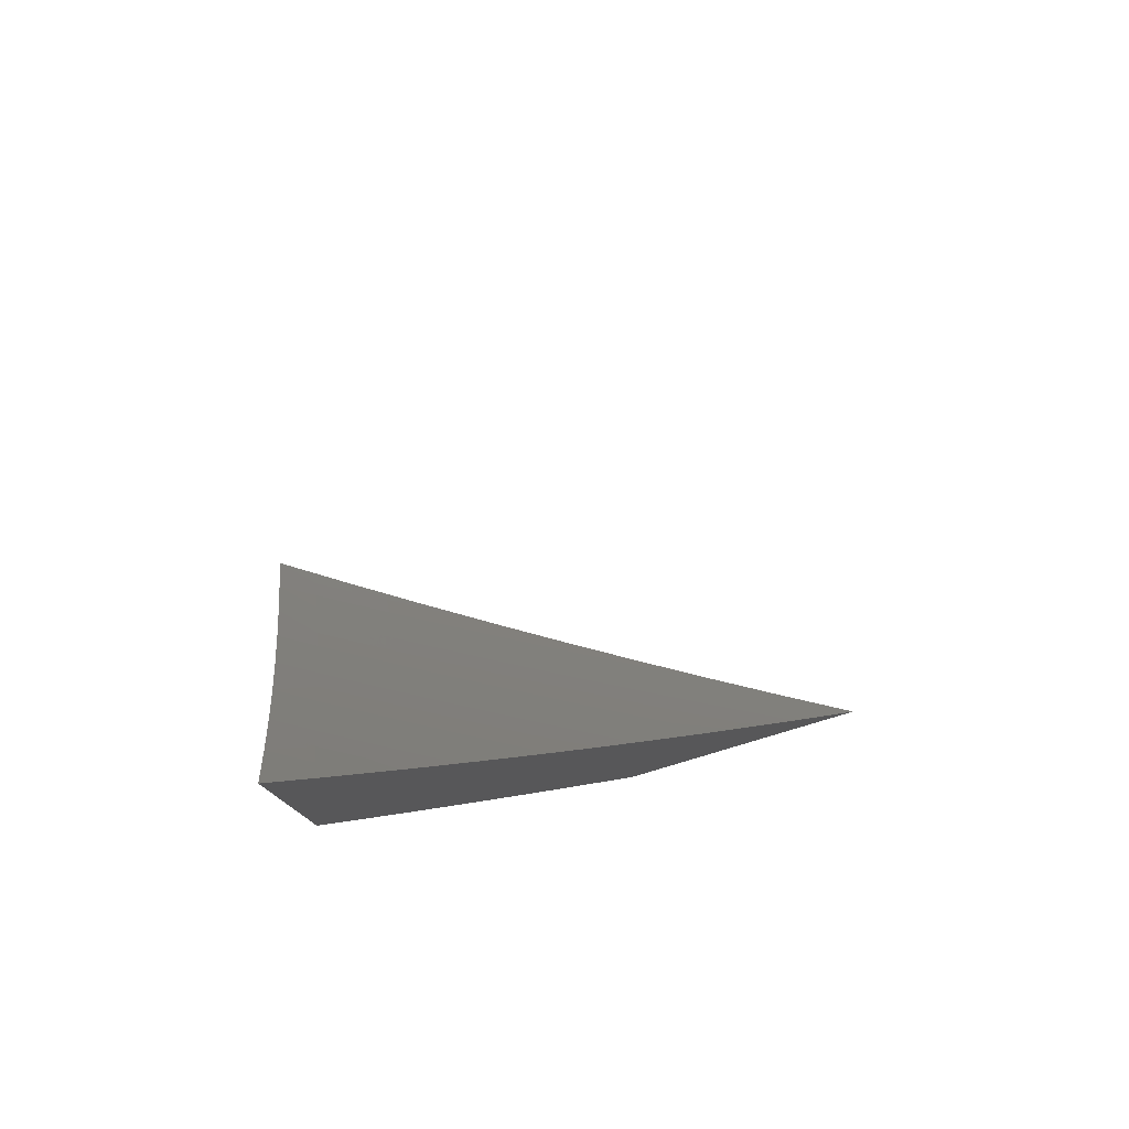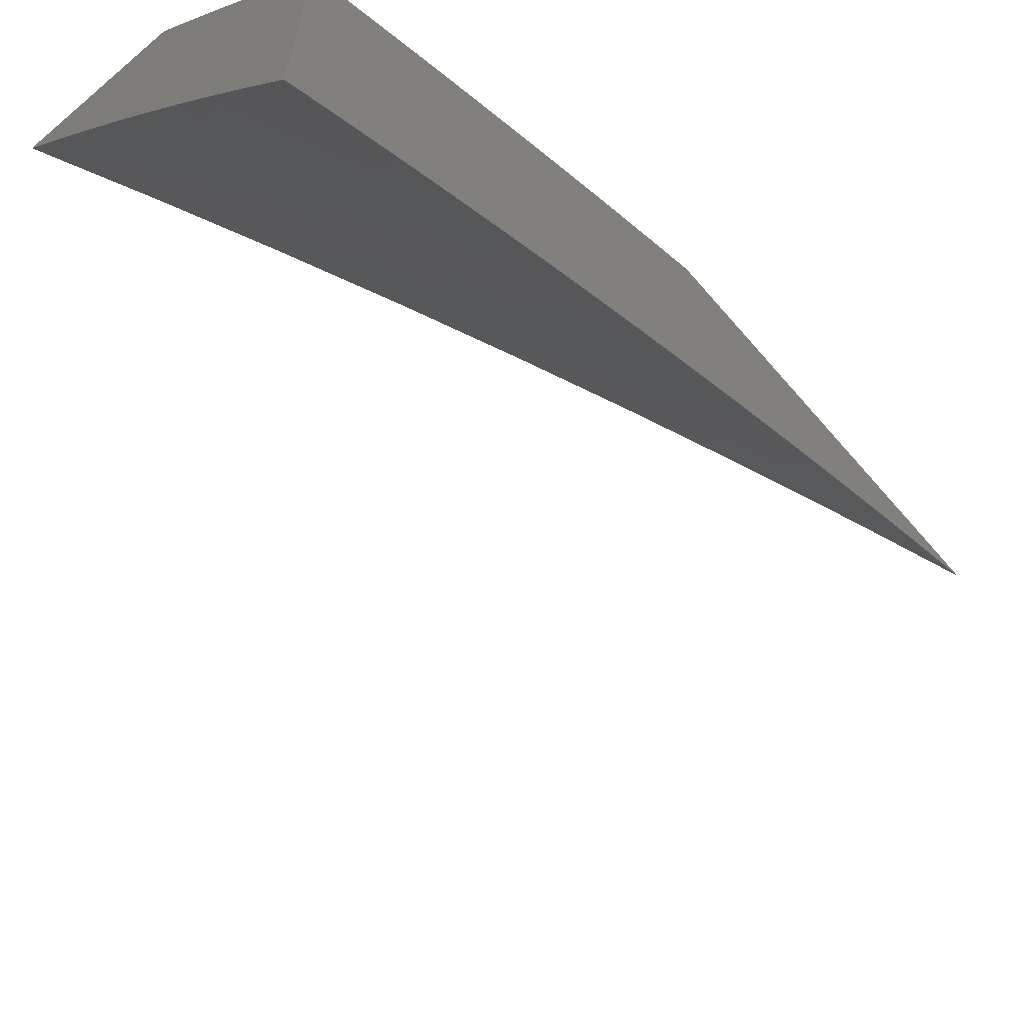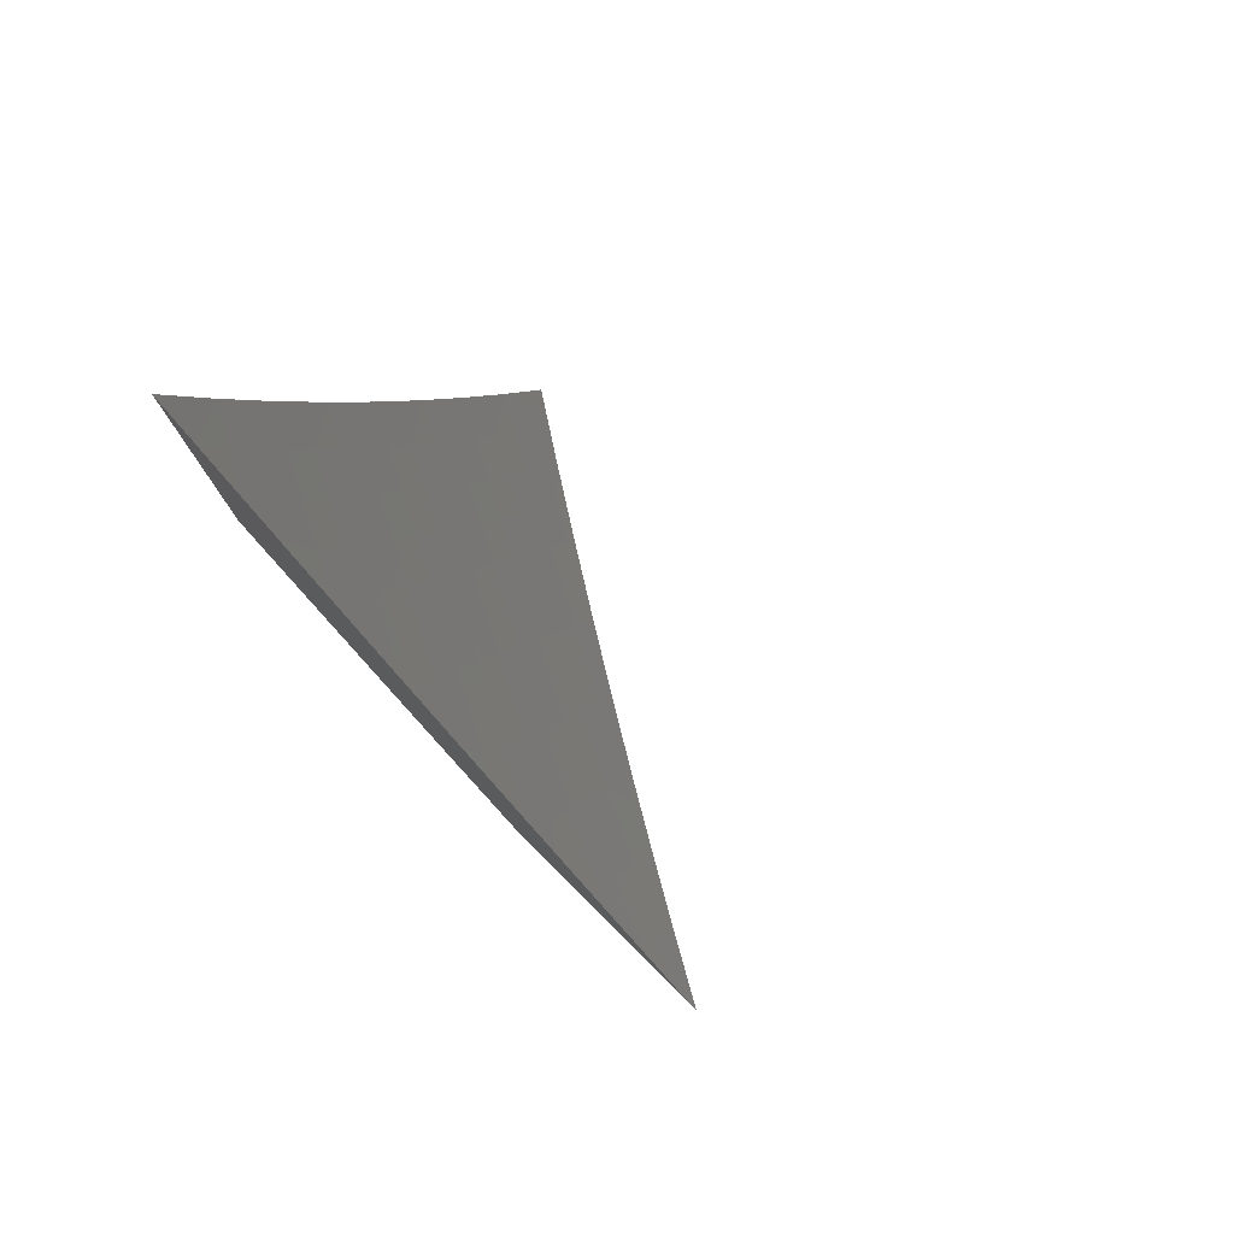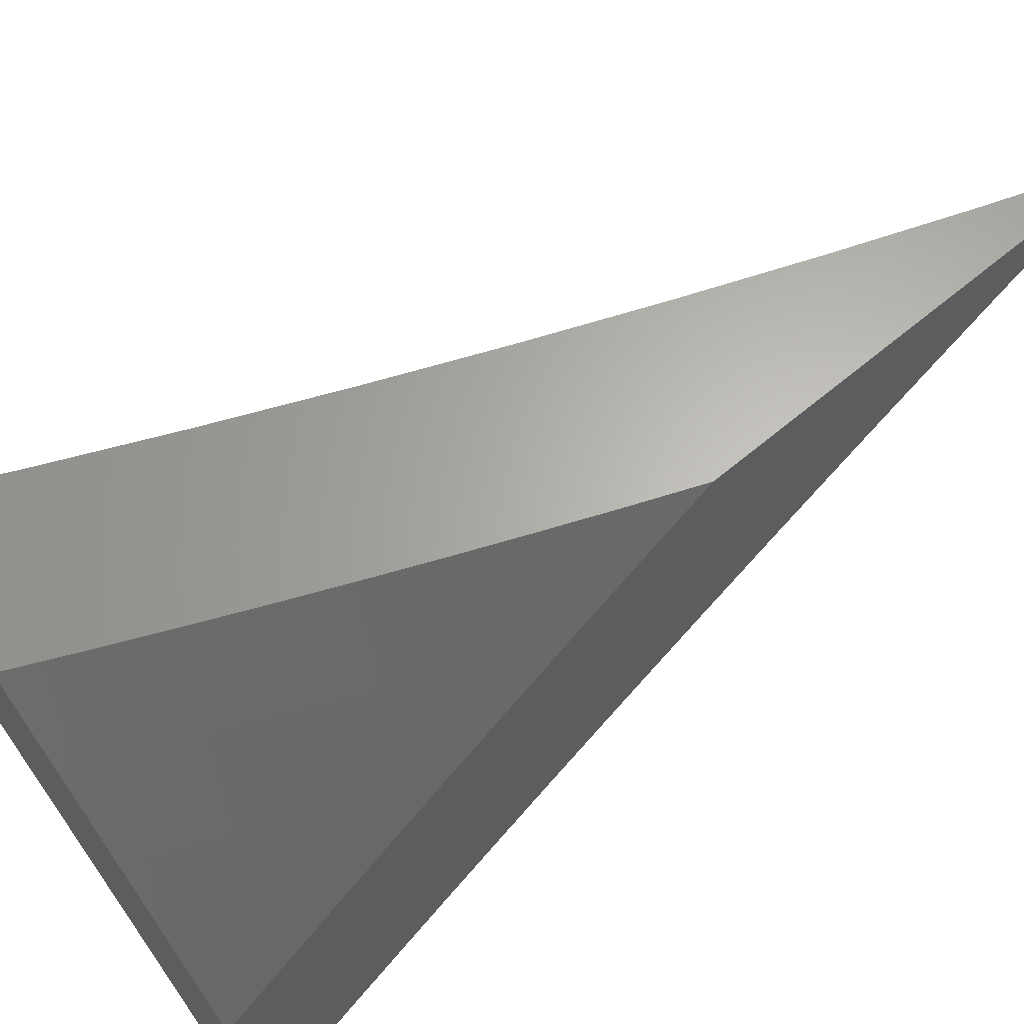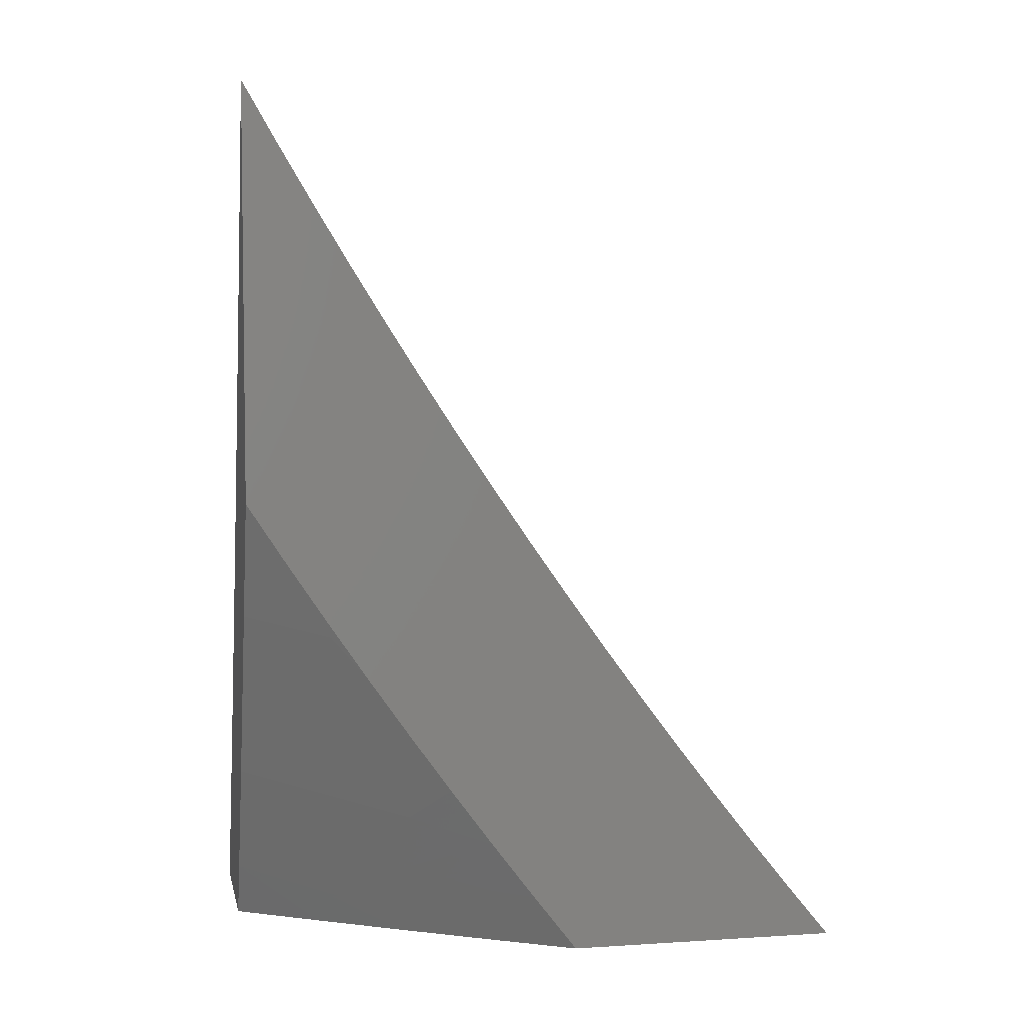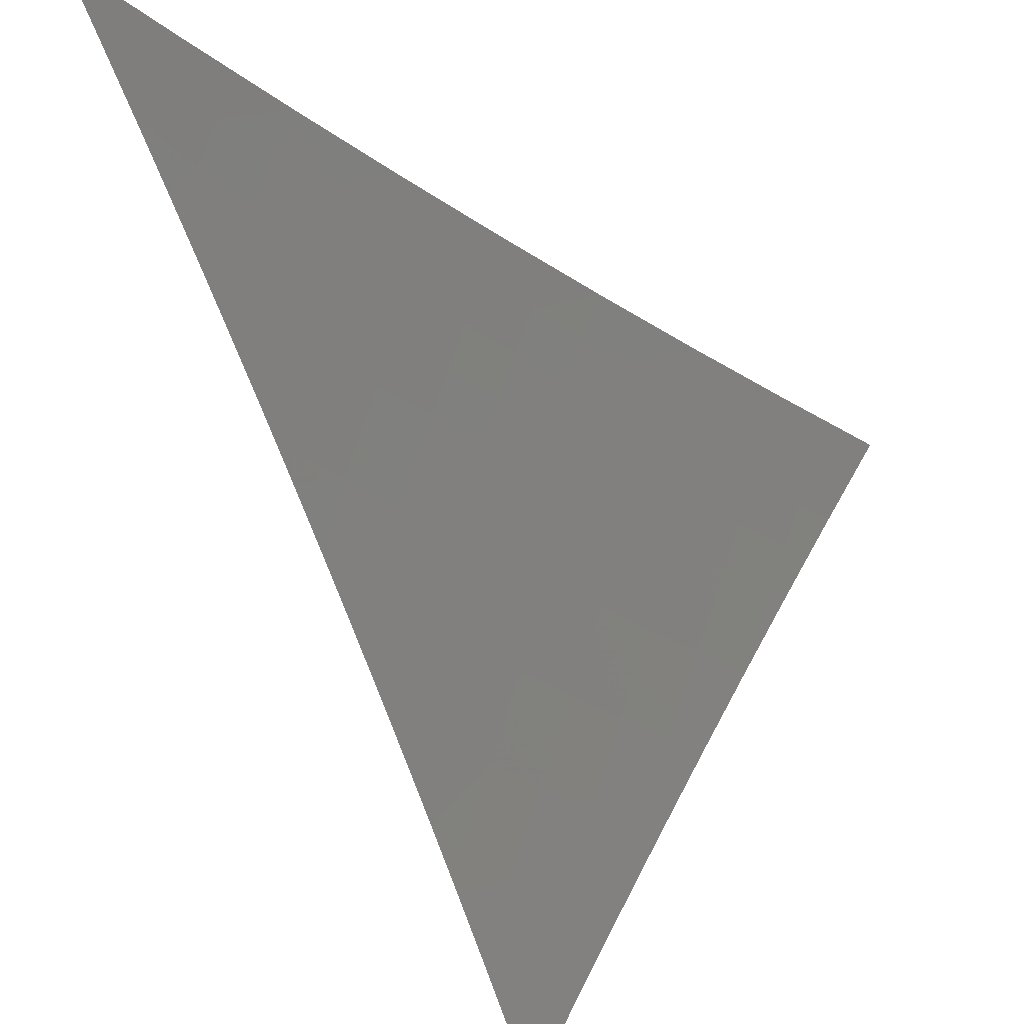
<metadata>
{"format":"stl","ext":"stl","renderer":"f3d","projection":"perspective","resolution":1024,"background":"white","views":[{"elev":78.6,"azim":73.5,"up":"+Y"},{"elev":-64.5,"azim":40.7,"up":"+Z"},{"elev":79.1,"azim":134.9,"up":"+Y"},{"elev":64.3,"azim":49.8,"up":"+Z"},{"elev":4.8,"azim":78.6,"up":"+Y"},{"elev":-34.9,"azim":-155.1,"up":"+Z"}]}
</metadata>
<code>
# stl→obj: 140 verts, 276 faces
v 9 -3.501 6
v 8.974 -3.564 6
v 9 -3.566 5.958
v 9 -3.629 5.915
v 8.948 -3.627 6
v 8.995 -3.646 5.911
v 8.968 -3.709 5.911
v 9 -3.692 5.871
v 9 -3.755 5.827
v 8.941 -3.771 5.911
v 8.987 -3.791 5.822
v 8.959 -3.854 5.822
v 9 -3.817 5.782
v 9 -3.878 5.736
v 8.931 -3.917 5.822
v 8.976 -3.937 5.733
v 8.946 -4 5.733
v 9 -3.94 5.69
v 9 -4 5.643
v 8.921 -3.69 6
v 8.894 -3.752 6
v 8.913 -3.834 5.911
v 8.866 -3.814 6
v 8.885 -3.897 5.911
v 8.901 -3.98 5.822
v 8.892 -4 5.823
v 8.856 -3.959 5.911
v 8.836 -4 5.912
v 8.809 -3.938 6
v 8.78 -4 6
v 8.838 -3.877 6
v 8.658 -4 5.92
v 8.606 -4 6
v 8.656 -3.952 5.96
v 8.661 -3.885 6
v 8.683 -3.894 5.96
v 8.71 -3.835 5.96
v 8.732 -3.845 5.92
v 8.758 -3.786 5.92
v 8.78 -3.796 5.88
v 8.806 -3.737 5.88
v 8.827 -3.746 5.839
v 8.853 -3.687 5.839
v 8.895 -3.704 5.759
v 8.921 -3.645 5.759
v 8.962 -3.662 5.678
v 8.988 -3.602 5.678
v 9 -3.604 5.655
v 9 -3.546 5.696
v 8.946 -3.585 5.759
v 8.971 -3.526 5.759
v 8.904 -3.568 5.839
v 8.928 -3.509 5.839
v 8.882 -3.56 5.88
v 8.907 -3.501 5.88
v 8.861 -3.551 5.92
v 8.885 -3.492 5.92
v 8.839 -3.543 5.96
v 8.864 -3.484 5.96
v 8.816 -3.537 6
v 8.865 -3.419 6
v 8.715 -3.77 6
v 8.737 -3.777 5.96
v 8.785 -3.728 5.92
v 8.832 -3.678 5.88
v 8.879 -3.628 5.839
v 8.763 -3.719 5.96
v 8.766 -3.654 6
v 8.789 -3.66 5.96
v 8.814 -3.601 5.96
v 8.836 -3.61 5.92
v 8.911 -3.301 6
v 8.911 -3.366 5.96
v 8.888 -3.425 5.96
v 8.909 -3.433 5.92
v 8.931 -3.442 5.88
v 8.952 -3.45 5.839
v 8.995 -3.466 5.759
v 9 -3.487 5.736
v 8.957 -3.182 6
v 8.957 -3.248 5.96
v 8.934 -3.307 5.96
v 8.956 -3.315 5.92
v 8.933 -3.374 5.92
v 8.978 -3.323 5.88
v 8.955 -3.382 5.88
v 8.999 -3.331 5.839
v 8.976 -3.39 5.839
v 9 -3.368 5.815
v 9 -3.427 5.776
v 9 -3.062 6
v 9 -3.124 5.964
v 8.979 -3.188 5.96
v 8.979 -3.256 5.92
v 9 -3.186 5.928
v 9 -3.247 5.891
v 9 -3.307 5.854
v 9 -3.662 5.613
v 8.936 -3.721 5.678
v 8.869 -3.763 5.759
v 8.801 -3.805 5.839
v 8.753 -3.854 5.88
v 8.705 -3.903 5.92
v 8.977 -3.738 5.596
v 9 -3.72 5.571
v 9 -3.777 5.528
v 9 -3.833 5.485
v 8.991 -3.815 5.515
v 8.951 -3.798 5.596
v 8.91 -3.781 5.678
v 8.964 -3.875 5.515
v 9 -3.889 5.441
v 8.937 -3.935 5.515
v 8.976 -3.952 5.433
v 8.953 -4 5.433
v 9 -3.945 5.396
v 9 -4 5.351
v 8.909 -3.995 5.515
v 8.906 -4 5.516
v 8.869 -3.977 5.596
v 8.858 -4 5.597
v 8.829 -3.959 5.678
v 8.809 -4 5.679
v 8.788 -3.941 5.759
v 8.759 -4 5.76
v 8.747 -3.922 5.839
v 8.719 -3.981 5.839
v 8.698 -3.971 5.88
v 8.709 -4 5.84
v 8.677 -3.962 5.92
v 8.726 -3.913 5.88
v 8.774 -3.863 5.839
v 8.816 -3.882 5.759
v 8.843 -3.823 5.759
v 8.884 -3.84 5.678
v 8.857 -3.9 5.678
v 8.897 -3.918 5.596
v 8.924 -3.858 5.596
v 8.811 -3.669 5.92
v 8.857 -3.619 5.88
f 1 2 3
f 3 2 4
f 4 2 5
f 4 5 6
f 6 5 7
f 6 7 8
f 8 7 9
f 9 7 10
f 9 10 11
f 11 10 12
f 11 12 13
f 13 12 14
f 14 12 15
f 14 15 16
f 16 15 17
f 16 17 18
f 18 17 19
f 5 20 7
f 7 20 10
f 20 21 10
f 10 21 22
f 10 22 12
f 12 22 15
f 21 23 22
f 22 23 24
f 22 24 15
f 15 24 25
f 15 25 17
f 17 25 26
f 26 25 27
f 26 27 28
f 28 27 29
f 28 29 30
f 23 31 24
f 24 31 27
f 24 27 25
f 31 29 27
f 18 14 16
f 13 9 11
f 8 4 6
f 32 33 34
f 34 33 35
f 34 35 36
f 36 35 37
f 36 37 38
f 38 37 39
f 38 39 40
f 40 39 41
f 40 41 42
f 42 41 43
f 42 43 44
f 44 43 45
f 44 45 46
f 46 45 47
f 46 47 48
f 48 47 49
f 49 47 50
f 49 50 51
f 51 50 52
f 51 52 53
f 53 52 54
f 53 54 55
f 55 54 56
f 55 56 57
f 57 56 58
f 57 58 59
f 59 58 60
f 59 60 61
f 35 62 37
f 37 62 63
f 37 63 39
f 39 63 64
f 39 64 41
f 41 64 65
f 41 65 43
f 43 65 66
f 43 66 45
f 45 66 50
f 45 50 47
f 63 62 67
f 67 62 68
f 67 68 69
f 69 68 70
f 69 70 71
f 71 70 56
f 71 56 54
f 68 60 70
f 70 60 58
f 70 58 56
f 72 73 61
f 61 73 74
f 61 74 59
f 59 74 75
f 59 75 57
f 57 75 76
f 57 76 55
f 55 76 77
f 55 77 53
f 53 77 78
f 53 78 51
f 51 78 79
f 51 79 49
f 80 81 72
f 72 81 82
f 72 82 73
f 73 82 83
f 73 83 84
f 84 83 85
f 84 85 86
f 86 85 87
f 86 87 88
f 88 87 89
f 88 89 90
f 91 92 80
f 80 92 93
f 80 93 81
f 81 93 94
f 81 94 82
f 82 94 83
f 92 95 93
f 93 95 94
f 95 96 94
f 94 96 85
f 94 85 83
f 96 97 85
f 85 97 87
f 97 89 87
f 79 78 90
f 90 78 77
f 90 77 88
f 88 77 76
f 88 76 86
f 86 76 75
f 86 75 84
f 84 75 74
f 84 74 73
f 48 98 46
f 46 98 99
f 46 99 44
f 44 99 100
f 44 100 42
f 42 100 101
f 42 101 40
f 40 101 102
f 40 102 38
f 38 102 103
f 38 103 36
f 36 103 34
f 99 98 104
f 104 98 105
f 104 105 106
f 107 108 106
f 106 108 109
f 106 109 104
f 104 109 110
f 104 110 99
f 99 110 100
f 108 107 111
f 111 107 112
f 111 112 113
f 113 112 114
f 113 114 115
f 115 114 116
f 115 116 117
f 112 116 114
f 113 115 118
f 118 115 119
f 118 119 120
f 120 119 121
f 120 121 122
f 122 121 123
f 122 123 124
f 124 123 125
f 124 125 126
f 126 125 127
f 126 127 128
f 128 127 129
f 128 129 32
f 125 129 127
f 128 32 130
f 130 32 34
f 130 34 103
f 128 130 131
f 131 130 103
f 131 103 102
f 128 131 126
f 126 131 132
f 126 132 133
f 133 132 134
f 133 134 135
f 135 134 110
f 135 110 109
f 132 131 102
f 126 133 124
f 124 133 136
f 124 136 122
f 122 136 137
f 122 137 120
f 120 137 113
f 120 113 118
f 132 102 101
f 132 101 134
f 134 101 100
f 134 100 110
f 136 133 135
f 137 136 138
f 138 136 135
f 138 135 109
f 113 137 111
f 111 137 138
f 111 138 108
f 108 138 109
f 69 139 67
f 67 139 64
f 67 64 63
f 64 139 65
f 65 139 140
f 65 140 66
f 66 140 52
f 66 52 50
f 140 139 71
f 71 139 69
f 140 71 54
f 54 52 140
f 17 119 19
f 19 119 115
f 19 115 117
f 119 17 121
f 121 17 26
f 121 26 123
f 123 26 125
f 125 26 28
f 125 28 129
f 129 28 30
f 129 30 32
f 32 30 33
f 29 62 30
f 30 62 35
f 30 35 33
f 62 29 68
f 68 29 31
f 68 31 23
f 68 23 60
f 60 23 21
f 60 21 20
f 60 20 61
f 61 20 5
f 61 5 2
f 61 2 72
f 72 2 1
f 72 1 80
f 80 1 91
f 3 89 1
f 1 89 97
f 1 97 96
f 89 3 90
f 90 3 4
f 90 4 79
f 79 4 8
f 79 8 49
f 49 8 9
f 49 9 48
f 48 9 13
f 48 13 98
f 98 13 14
f 98 14 105
f 105 14 18
f 105 18 106
f 106 18 19
f 106 19 107
f 107 19 112
f 112 19 116
f 116 19 117
f 96 95 1
f 1 95 92
f 1 92 91

</code>
